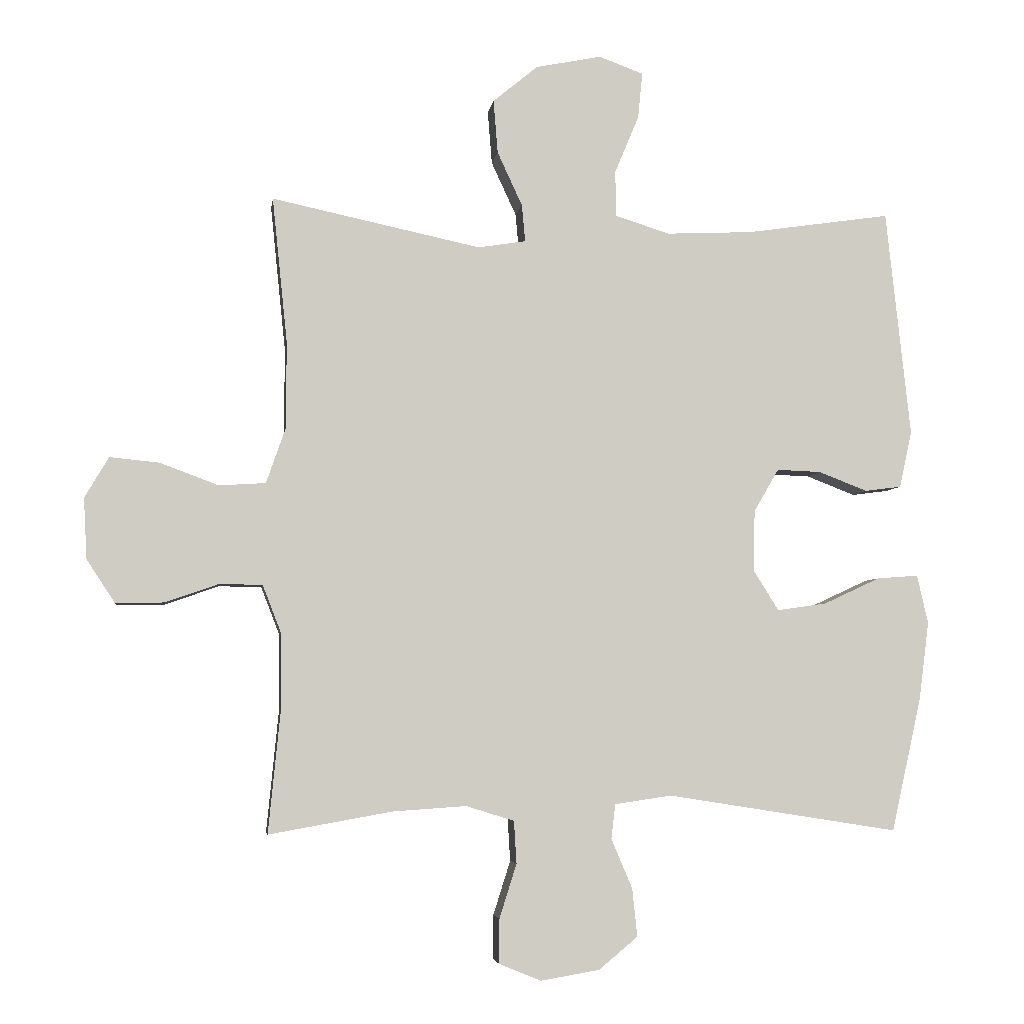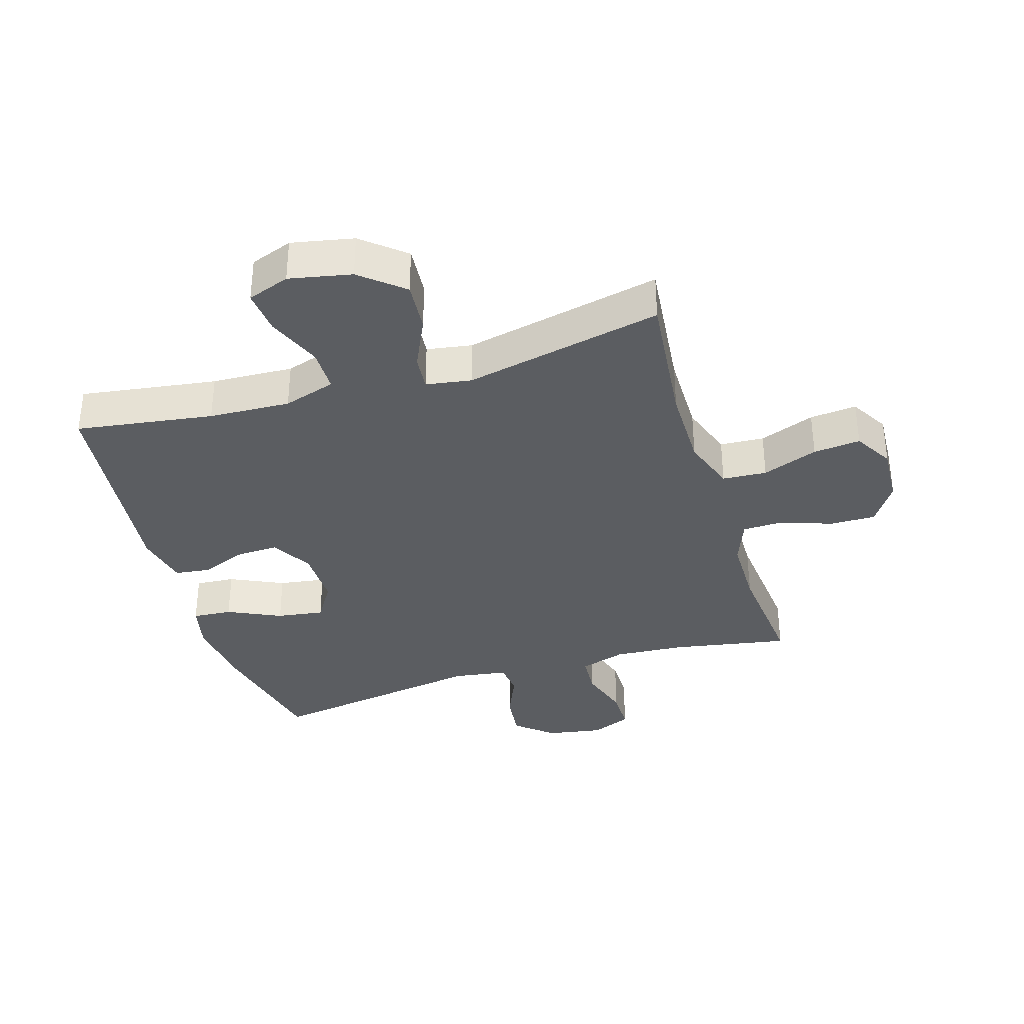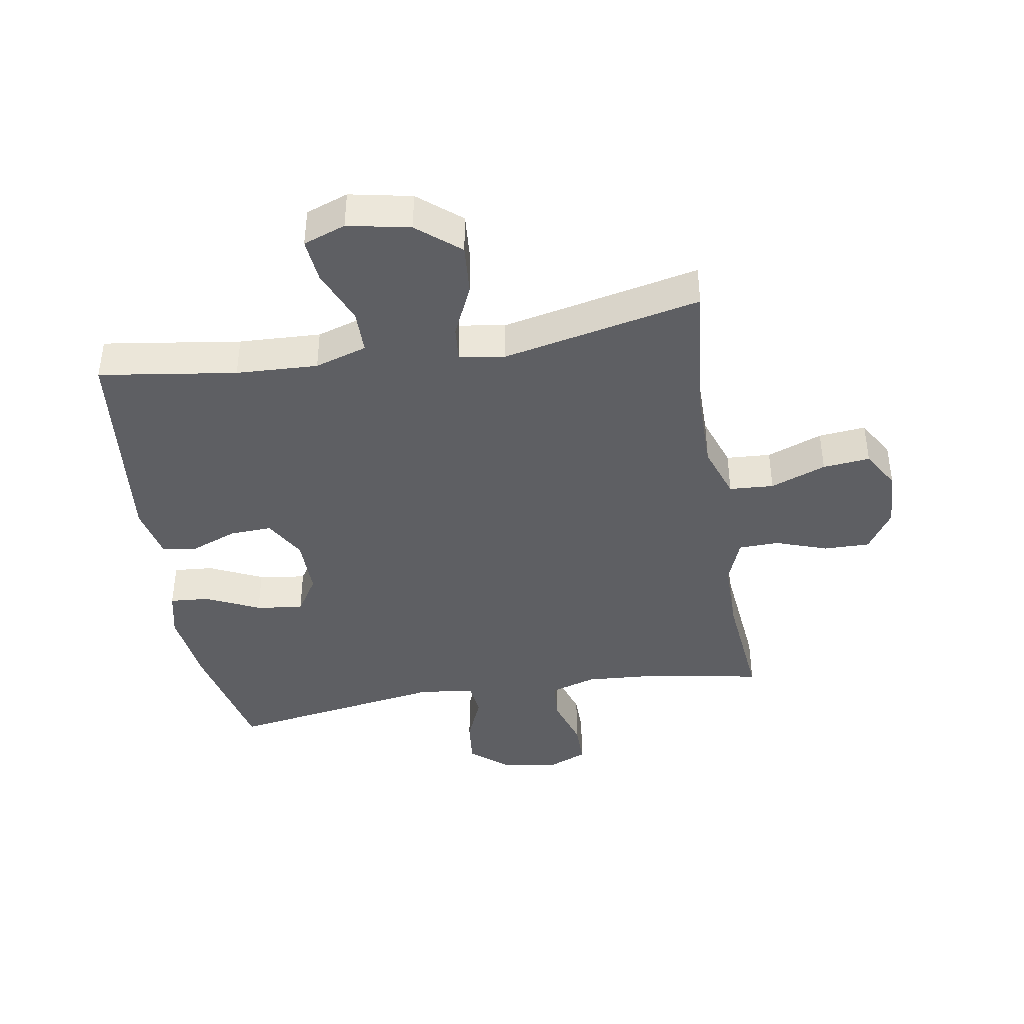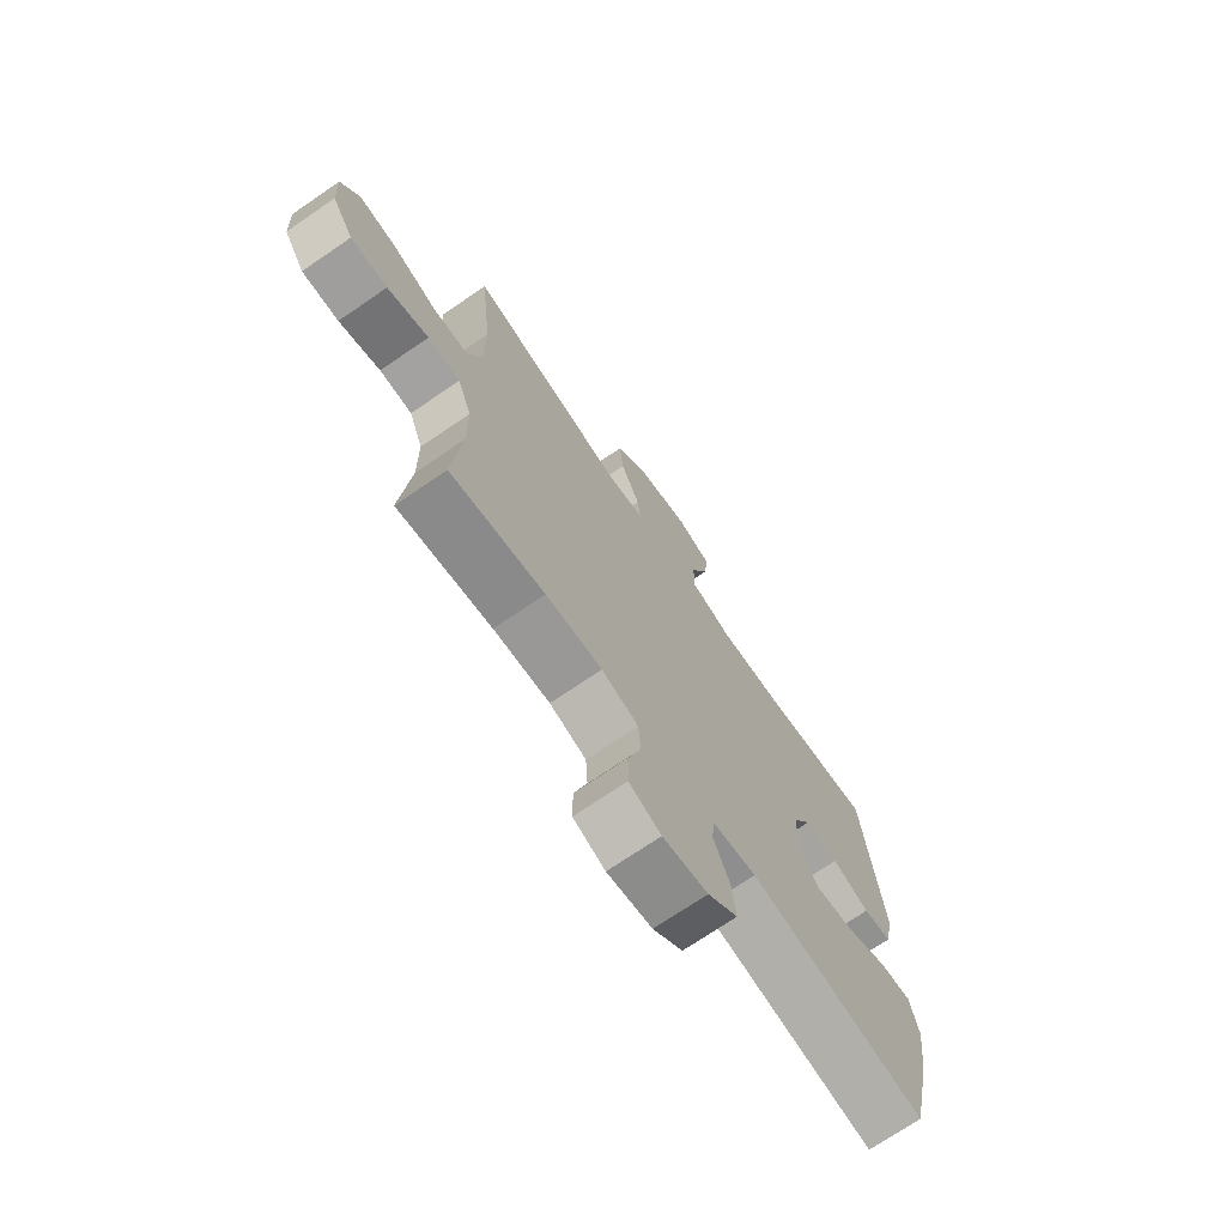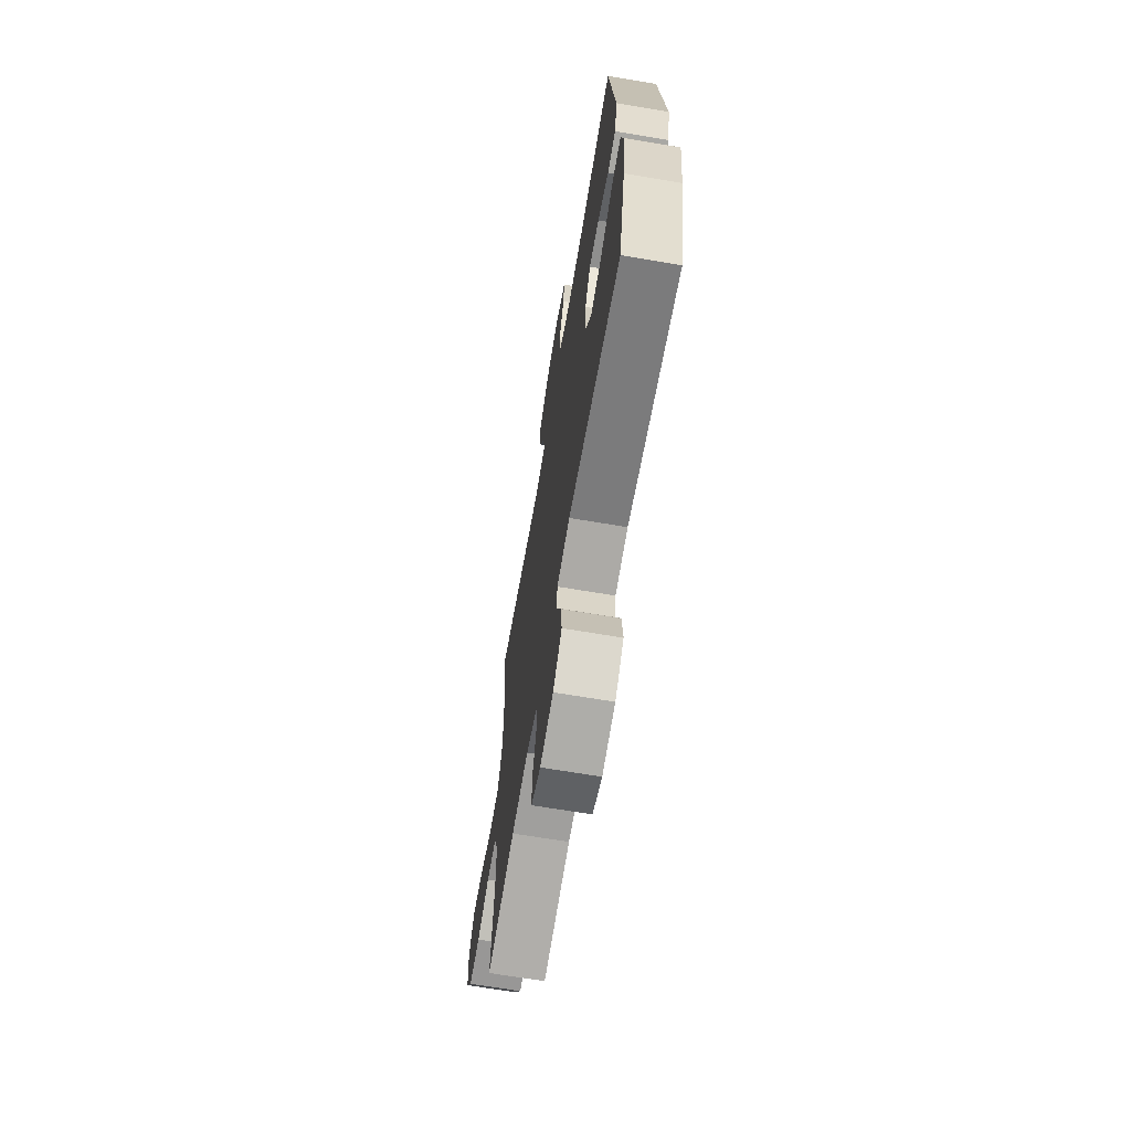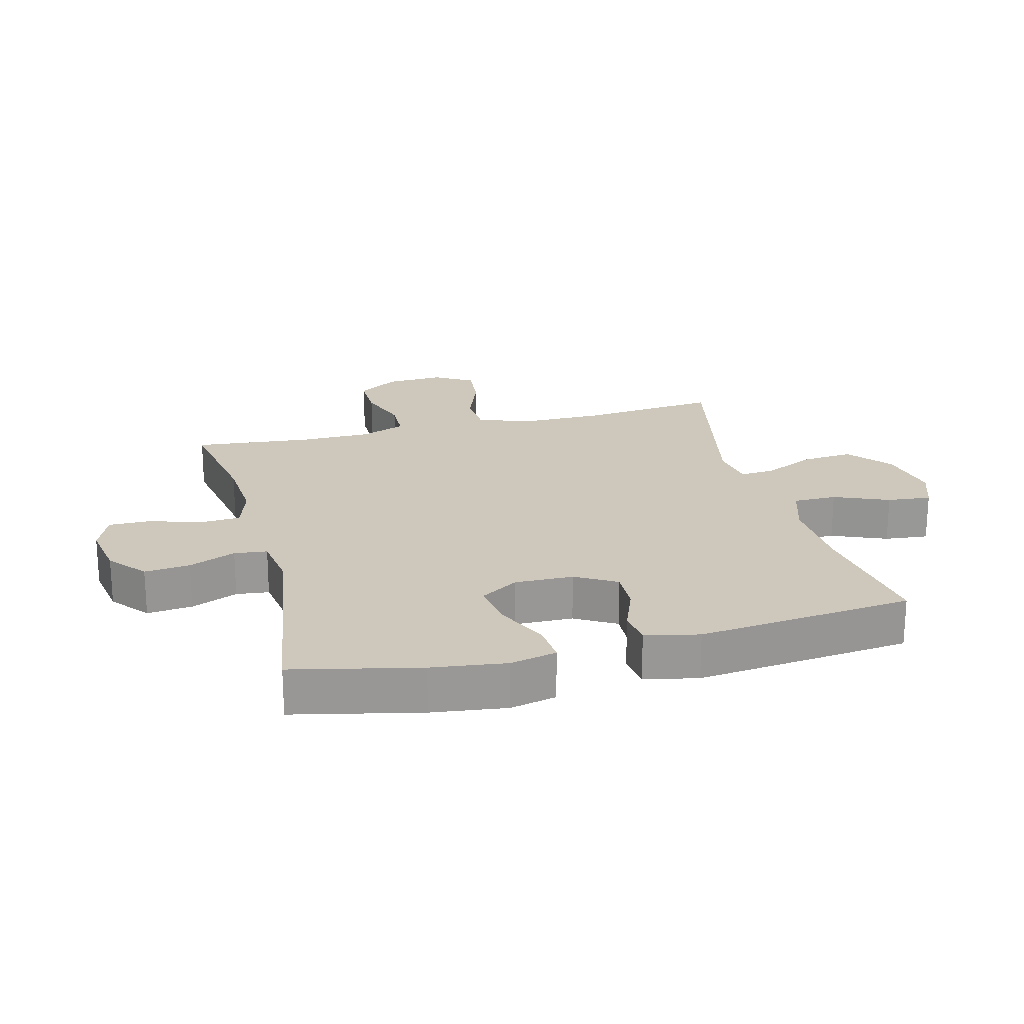
<metadata>
{"format":"obj","ext":"obj","renderer":"f3d","projection":"perspective","resolution":1024,"background":"white","views":[{"elev":-4.7,"azim":172.3,"up":"+Z"},{"elev":-35.7,"azim":16.9,"up":"+Y"},{"elev":-41.7,"azim":9.5,"up":"+Y"},{"elev":-71.6,"azim":124.4,"up":"+Z"},{"elev":-67.5,"azim":-99.6,"up":"+Z"},{"elev":21.9,"azim":-104.4,"up":"+Y"}]}
</metadata>
<code>
o path6576
v -0.169 0.0375 -0.4446
v -0.07923 0.0375 -0.4578
v -0.07299 0.0375 -0.5123
v -0.1061 0.0375 -0.5903
v -0.1139 0.0375 -0.6659
v -0.05259 0.0375 -0.7168
v 0.04013 0.0375 -0.7324
v 0.1059 0.0375 -0.7055
v 0.1058 0.0375 -0.6356
v 0.07867 0.0375 -0.55
v 0.08279 0.0375 -0.483
v 0.1585 0.0375 -0.4594
v 0.2747 0.0375 -0.4673
v 0.4689 0.0375 -0.5019
v 0.4495 0.0375 -0.3059
v 0.4505 0.0375 -0.1892
v 0.4795 0.0375 -0.1141
v 0.5465 0.0375 -0.1124
v 0.6316 0.0375 -0.1422
v 0.708 0.0375 -0.1434
v 0.7523 0.0375 -0.07574
v 0.7573 0.0375 0.02026
v 0.7195 0.0375 0.0841
v 0.6415 0.0375 0.07634
v 0.5496 0.0375 0.0418
v 0.4762 0.0375 0.04641
v 0.445 0.0375 0.1355
v 0.4453 0.0375 0.2719
v 0.4689 0.0375 0.5
v 0.1399 0.0375 0.4301
v 0.06449 0.0375 0.4422
v 0.06977 0.0375 0.5005
v 0.1091 0.0375 0.5856
v 0.1158 0.0375 0.6697
v 0.04539 0.0375 0.728
v -0.05804 0.0375 0.7488
v -0.1281 0.0375 0.7234
v -0.121 0.0375 0.6508
v -0.08316 0.0375 0.5601
v -0.08357 0.0375 0.4878
v -0.17 0.0375 0.4607
v -0.3053 0.0375 0.4668
v -0.5328 0.0375 0.5
v -0.5715 0.0375 0.1422
v -0.552 0.0375 0.05341
v -0.4944 0.0375 0.04598
v -0.4177 0.0375 0.07573
v -0.3483 0.0375 0.07839
v -0.3091 0.0375 0.01082
v -0.3074 0.0375 -0.08571
v -0.3468 0.0375 -0.1488
v -0.4246 0.0375 -0.1375
v -0.5131 0.0375 -0.09638
v -0.5783 0.0375 -0.09128
v -0.5958 0.0375 -0.168
v -0.58 0.0375 -0.2919
v -0.5328 0.0375 -0.5019
v -0.169 -0.0375 -0.4446
v -0.07923 -0.0375 -0.4578
v -0.07299 -0.0375 -0.5123
v -0.1061 -0.0375 -0.5903
v -0.1139 -0.0375 -0.6659
v -0.05259 -0.0375 -0.7168
v 0.04013 -0.0375 -0.7324
v 0.1059 -0.0375 -0.7055
v 0.1058 -0.0375 -0.6356
v 0.07867 -0.0375 -0.55
v 0.08279 -0.0375 -0.483
v 0.1585 -0.0375 -0.4594
v 0.2747 -0.0375 -0.4673
v 0.4689 -0.0375 -0.5019
v 0.4495 -0.0375 -0.3059
v 0.4505 -0.0375 -0.1892
v 0.4795 -0.0375 -0.1141
v 0.5465 -0.0375 -0.1124
v 0.6316 -0.0375 -0.1422
v 0.708 -0.0375 -0.1434
v 0.7523 -0.0375 -0.07574
v 0.7573 -0.0375 0.02026
v 0.7195 -0.0375 0.0841
v 0.6415 -0.0375 0.07634
v 0.5496 -0.0375 0.0418
v 0.4762 -0.0375 0.04641
v 0.445 -0.0375 0.1355
v 0.4453 -0.0375 0.2719
v 0.4689 -0.0375 0.5
v 0.1399 -0.0375 0.4301
v 0.06449 -0.0375 0.4422
v 0.06977 -0.0375 0.5005
v 0.1091 -0.0375 0.5856
v 0.1158 -0.0375 0.6697
v 0.04539 -0.0375 0.728
v -0.05804 -0.0375 0.7488
v -0.1281 -0.0375 0.7234
v -0.121 -0.0375 0.6508
v -0.08316 -0.0375 0.5601
v -0.08357 -0.0375 0.4878
v -0.17 -0.0375 0.4607
v -0.3053 -0.0375 0.4668
v -0.5328 -0.0375 0.5
v -0.5715 -0.0375 0.1422
v -0.552 -0.0375 0.05341
v -0.4944 -0.0375 0.04598
v -0.4177 -0.0375 0.07573
v -0.3483 -0.0375 0.07839
v -0.3091 -0.0375 0.01082
v -0.3074 -0.0375 -0.08571
v -0.3468 -0.0375 -0.1488
v -0.4246 -0.0375 -0.1375
v -0.5131 -0.0375 -0.09638
v -0.5783 -0.0375 -0.09128
v -0.5958 -0.0375 -0.168
v -0.58 -0.0375 -0.2919
v -0.5328 -0.0375 -0.5019
v 0.7523 0.0375 -0.07574
v 0.7573 0.0375 0.02026
v 0.7195 0.0375 0.0841
v 0.7195 0.0375 0.0841
v 0.708 0.0375 -0.1434
v 0.6415 0.0375 0.07634
v 0.6316 0.0375 -0.1422
v 0.5496 0.0375 0.0418
v 0.5465 0.0375 -0.1124
v 0.4762 0.0375 0.04641
v 0.4762 0.0375 0.04641
v 0.4795 0.0375 -0.1141
v 0.4795 0.0375 -0.1141
v 0.4505 0.0375 -0.1892
v 0.445 0.0375 0.1355
v 0.4689 0.0375 -0.5019
v 0.4689 0.0375 -0.5019
v 0.4495 0.0375 -0.3059
v 0.4453 0.0375 0.2719
v 0.4689 0.0375 0.5
v 0.4689 0.0375 0.5
v 0.2747 0.0375 -0.4673
v 0.1585 0.0375 -0.4594
v 0.1399 0.0375 0.4301
v 0.08279 0.0375 -0.483
v 0.08279 0.0375 -0.483
v 0.06449 0.0375 0.4422
v 0.06449 0.0375 0.4422
v 0.1091 0.0375 0.5856
v 0.1158 0.0375 0.6697
v 0.04539 0.0375 0.728
v 0.06977 0.0375 0.5005
v 0.04013 0.0375 -0.7324
v 0.1059 0.0375 -0.7055
v 0.1059 0.0375 -0.7055
v 0.1058 0.0375 -0.6356
v 0.07867 0.0375 -0.55
v -0.05804 0.0375 0.7488
v -0.05259 0.0375 -0.7168
v -0.1139 0.0375 -0.6659
v -0.1281 0.0375 0.7234
v -0.1281 0.0375 0.7234
v -0.1061 0.0375 -0.5903
v -0.07299 0.0375 -0.5123
v -0.07923 0.0375 -0.4578
v -0.07923 0.0375 -0.4578
v -0.169 0.0375 -0.4446
v -0.08316 0.0375 0.5601
v -0.08357 0.0375 0.4878
v -0.08357 0.0375 0.4878
v -0.121 0.0375 0.6508
v -0.17 0.0375 0.4607
v -0.3053 0.0375 0.4668
v -0.3091 0.0375 0.01082
v -0.3074 0.0375 -0.08571
v -0.3468 0.0375 -0.1488
v -0.3468 0.0375 -0.1488
v -0.3483 0.0375 0.07839
v -0.3483 0.0375 0.07839
v -0.4246 0.0375 -0.1375
v -0.4177 0.0375 0.07573
v -0.4944 0.0375 0.04598
v -0.5131 0.0375 -0.09638
v -0.552 0.0375 0.05341
v -0.552 0.0375 0.05341
v -0.5328 0.0375 0.5
v -0.5328 0.0375 0.5
v -0.5328 0.0375 -0.5019
v -0.5328 0.0375 -0.5019
v -0.5783 0.0375 -0.09128
v -0.5783 0.0375 -0.09128
v -0.5715 0.0375 0.1422
v -0.58 0.0375 -0.2919
v -0.5958 0.0375 -0.168
v 0.7523 -0.0375 -0.07574
v 0.7573 -0.0375 0.02026
v 0.7195 -0.0375 0.0841
v 0.7195 -0.0375 0.0841
v 0.708 -0.0375 -0.1434
v 0.6415 -0.0375 0.07634
v 0.6316 -0.0375 -0.1422
v 0.5496 -0.0375 0.0418
v 0.5465 -0.0375 -0.1124
v 0.4762 -0.0375 0.04641
v 0.4762 -0.0375 0.04641
v 0.4795 -0.0375 -0.1141
v 0.4795 -0.0375 -0.1141
v 0.4505 -0.0375 -0.1892
v 0.445 -0.0375 0.1355
v 0.4689 -0.0375 -0.5019
v 0.4689 -0.0375 -0.5019
v 0.4495 -0.0375 -0.3059
v 0.4453 -0.0375 0.2719
v 0.4689 -0.0375 0.5
v 0.4689 -0.0375 0.5
v 0.2747 -0.0375 -0.4673
v 0.1585 -0.0375 -0.4594
v 0.1399 -0.0375 0.4301
v 0.08279 -0.0375 -0.483
v 0.08279 -0.0375 -0.483
v 0.06449 -0.0375 0.4422
v 0.06449 -0.0375 0.4422
v 0.1091 -0.0375 0.5856
v 0.1158 -0.0375 0.6697
v 0.04539 -0.0375 0.728
v 0.06977 -0.0375 0.5005
v 0.04013 -0.0375 -0.7324
v 0.1059 -0.0375 -0.7055
v 0.1059 -0.0375 -0.7055
v 0.1058 -0.0375 -0.6356
v 0.07867 -0.0375 -0.55
v -0.05804 -0.0375 0.7488
v -0.05259 -0.0375 -0.7168
v -0.1139 -0.0375 -0.6659
v -0.1281 -0.0375 0.7234
v -0.1281 -0.0375 0.7234
v -0.1061 -0.0375 -0.5903
v -0.07299 -0.0375 -0.5123
v -0.07923 -0.0375 -0.4578
v -0.07923 -0.0375 -0.4578
v -0.169 -0.0375 -0.4446
v -0.08316 -0.0375 0.5601
v -0.08357 -0.0375 0.4878
v -0.08357 -0.0375 0.4878
v -0.121 -0.0375 0.6508
v -0.17 -0.0375 0.4607
v -0.3053 -0.0375 0.4668
v -0.3091 -0.0375 0.01082
v -0.3074 -0.0375 -0.08571
v -0.3468 -0.0375 -0.1488
v -0.3468 -0.0375 -0.1488
v -0.3483 -0.0375 0.07839
v -0.3483 -0.0375 0.07839
v -0.4246 -0.0375 -0.1375
v -0.4177 -0.0375 0.07573
v -0.4944 -0.0375 0.04598
v -0.5131 -0.0375 -0.09638
v -0.552 -0.0375 0.05341
v -0.552 -0.0375 0.05341
v -0.5328 -0.0375 0.5
v -0.5328 -0.0375 0.5
v -0.5328 -0.0375 -0.5019
v -0.5328 -0.0375 -0.5019
v -0.5783 -0.0375 -0.09128
v -0.5783 -0.0375 -0.09128
v -0.5715 -0.0375 0.1422
v -0.58 -0.0375 -0.2919
v -0.5958 -0.0375 -0.168
f 243 211 202
f 196 195 194
f 211 210 202
f 195 189 194
f 231 225 232
f 194 190 191
f 194 189 190
f 226 239 219
f 220 237 215
f 243 233 211
f 219 217 218
f 240 246 242
f 260 249 241
f 224 227 221
f 241 249 246
f 198 200 196
f 198 202 200
f 248 261 244
f 256 235 244
f 215 242 212
f 202 210 206
f 236 237 220
f 203 243 202
f 217 236 220
f 241 246 240
f 196 200 197
f 197 195 196
f 249 260 250
f 227 225 231
f 232 225 213
f 254 260 241
f 189 195 193
f 203 202 198
f 256 244 261
f 215 240 242
f 239 226 229
f 225 227 224
f 240 215 237
f 251 262 248
f 261 248 262
f 206 210 204
f 236 217 219
f 224 221 222
f 211 233 213
f 242 243 203
f 219 239 236
f 212 207 208
f 243 235 233
f 212 203 207
f 228 227 231
f 212 242 203
f 258 262 251
f 232 213 233
f 244 235 243
f 250 260 252
f 21 22 79 78
f 22 118 192 79
f 20 21 78 77
f 23 24 81 80
f 19 20 77 76
f 24 25 82 81
f 18 19 76 75
f 25 125 199 82
f 127 18 75 201
f 16 17 74 73
f 26 27 84 83
f 131 15 72 205
f 28 135 209 85
f 15 16 73 72
f 27 28 85 84
f 13 14 71 70
f 12 13 70 69
f 29 30 87 86
f 140 12 69 214
f 30 142 216 87
f 33 34 91 90
f 34 35 92 91
f 32 33 90 89
f 7 149 223 64
f 8 9 66 65
f 9 10 67 66
f 10 11 68 67
f 31 32 89 88
f 35 36 93 92
f 6 7 64 63
f 5 6 63 62
f 36 156 230 93
f 4 5 62 61
f 3 4 61 60
f 160 3 60 234
f 1 2 59 58
f 39 164 238 96
f 38 39 96 95
f 37 38 95 94
f 40 41 98 97
f 41 42 99 98
f 49 50 107 106
f 50 171 245 107
f 173 49 106 247
f 51 52 109 108
f 47 48 105 104
f 46 47 104 103
f 52 53 110 109
f 179 46 103 253
f 42 181 255 99
f 183 1 58 257
f 53 185 259 110
f 44 45 102 101
f 43 44 101 100
f 56 57 114 113
f 55 56 113 112
f 54 55 112 111
f 169 128 137
f 122 120 121
f 137 128 136
f 121 120 115
f 157 158 151
f 120 117 116
f 120 116 115
f 152 145 165
f 146 141 163
f 169 137 159
f 145 144 143
f 166 168 172
f 186 167 175
f 150 147 153
f 167 172 175
f 124 122 126
f 124 126 128
f 174 170 187
f 182 170 161
f 141 138 168
f 128 132 136
f 162 146 163
f 129 128 169
f 143 146 162
f 167 166 172
f 122 123 126
f 123 122 121
f 175 176 186
f 153 157 151
f 158 139 151
f 180 167 186
f 115 119 121
f 129 124 128
f 182 187 170
f 141 168 166
f 165 155 152
f 151 150 153
f 166 163 141
f 177 174 188
f 187 188 174
f 132 130 136
f 162 145 143
f 150 148 147
f 137 139 159
f 168 129 169
f 145 162 165
f 138 134 133
f 169 159 161
f 138 133 129
f 154 157 153
f 138 129 168
f 184 177 188
f 158 159 139
f 170 169 161
f 176 178 186

</code>
